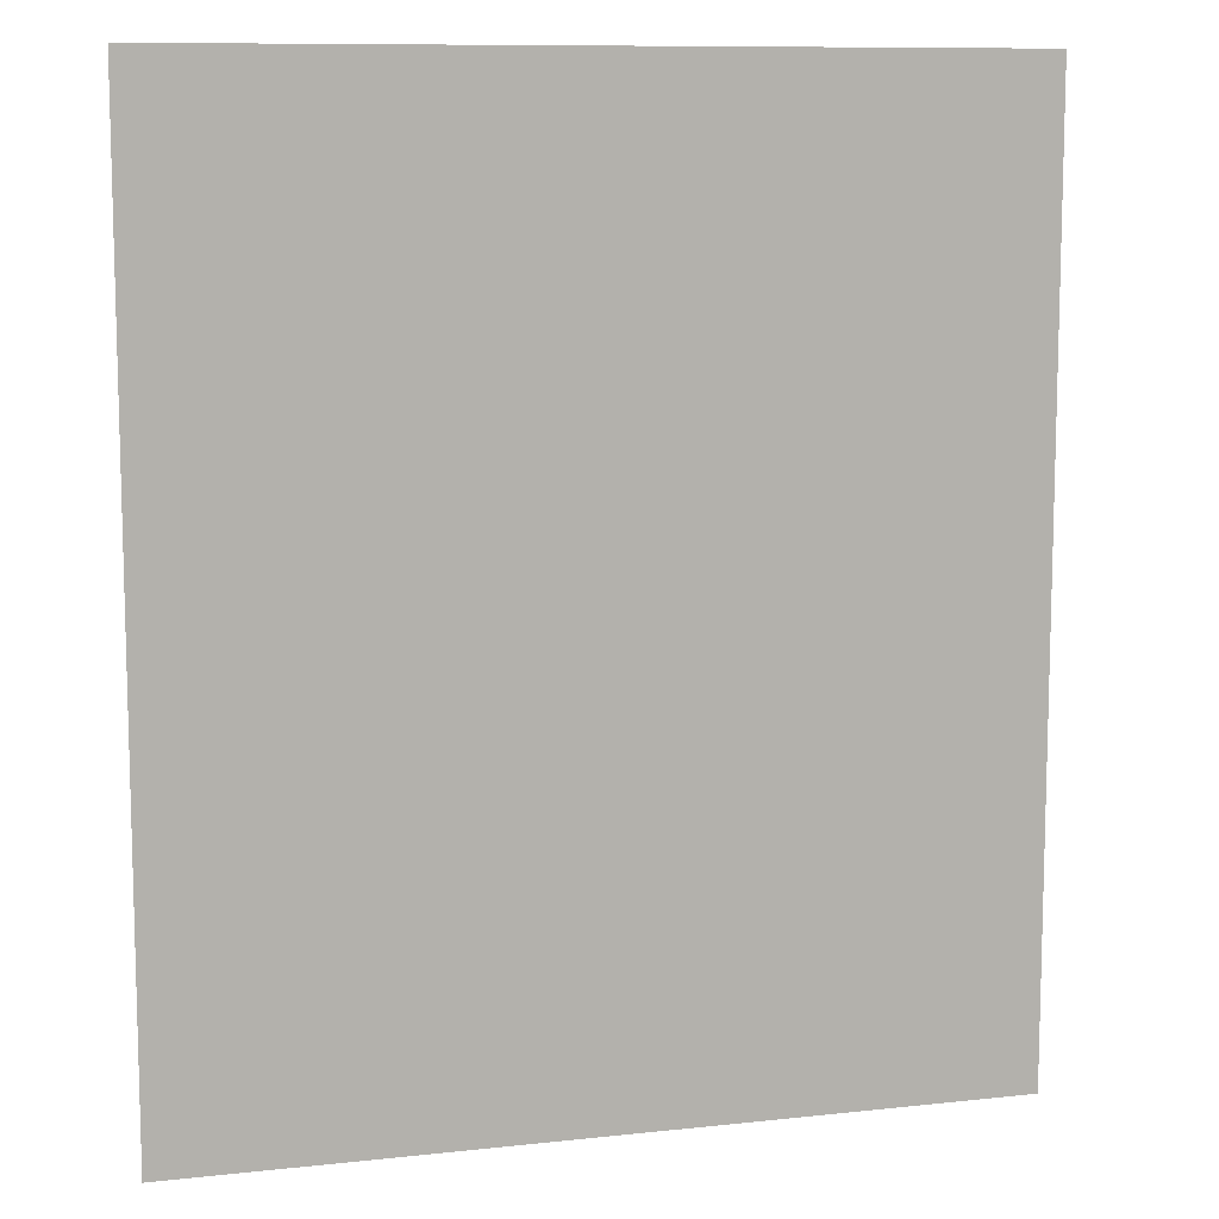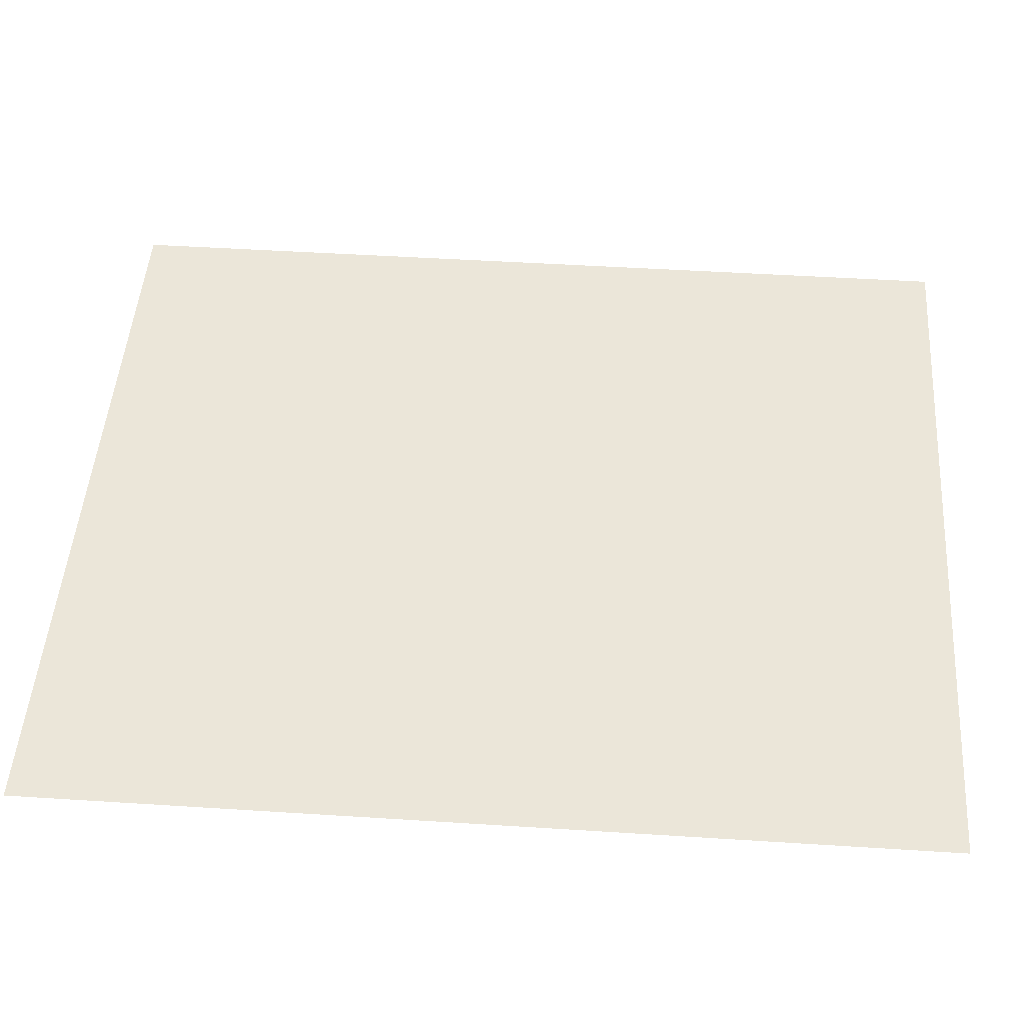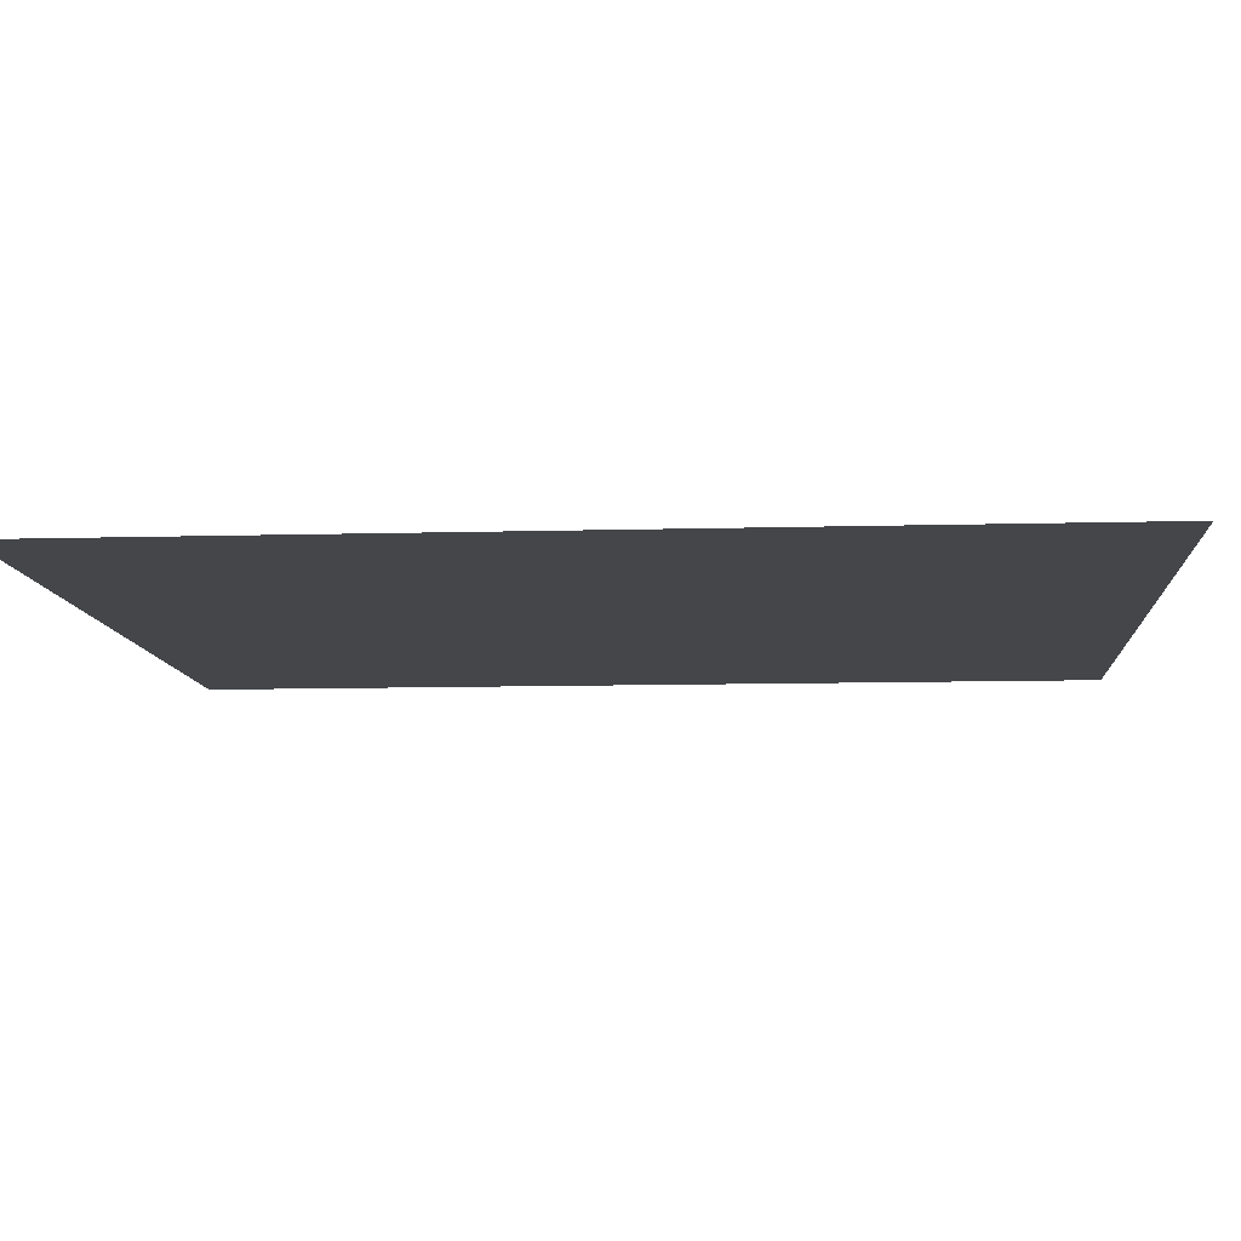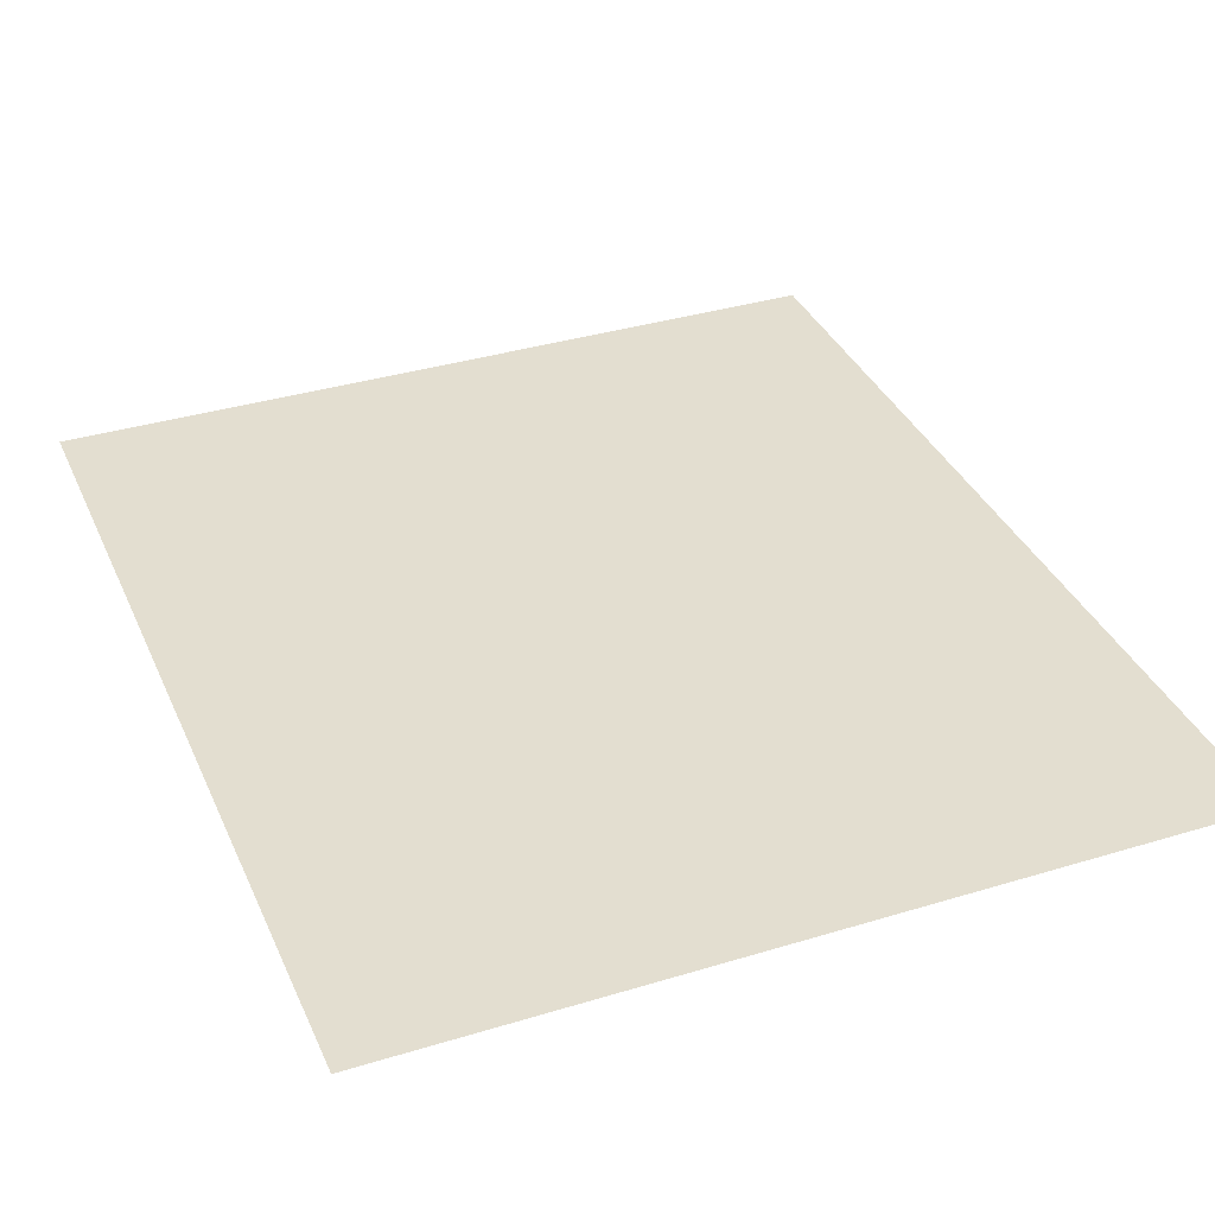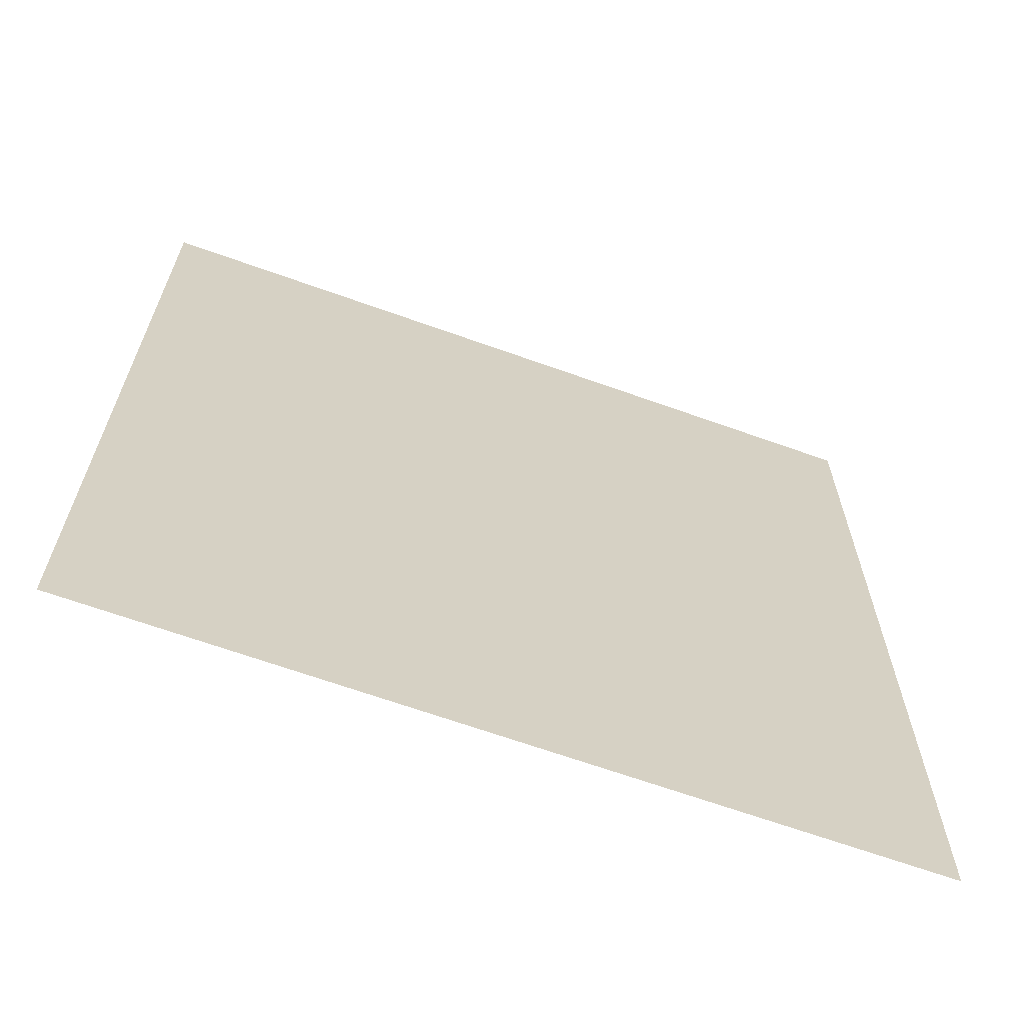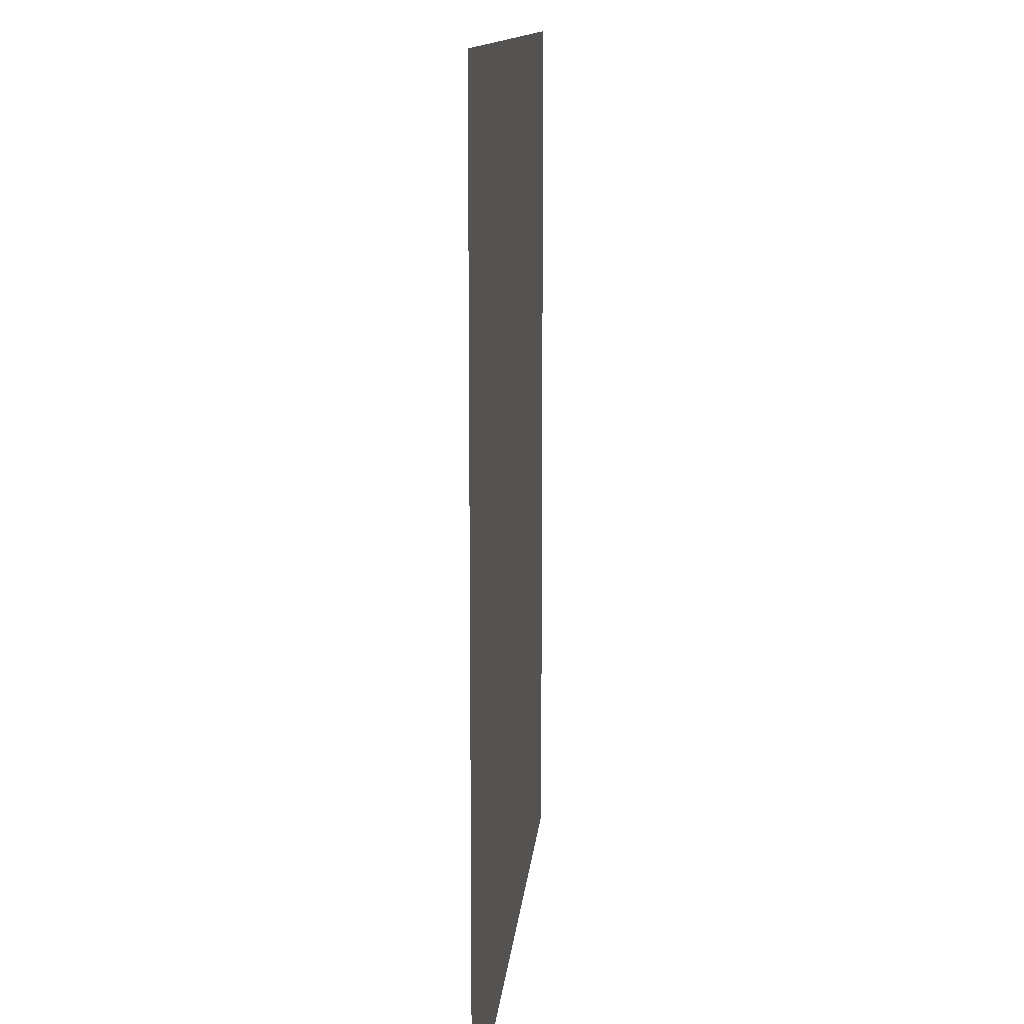
<metadata>
{"format":"obj","ext":"obj","renderer":"f3d","projection":"perspective","resolution":1024,"background":"white","views":[{"elev":10.0,"azim":-15.6,"up":"+Z"},{"elev":48.1,"azim":94.1,"up":"+Y"},{"elev":-9.6,"azim":94.3,"up":"+Y"},{"elev":35.9,"azim":-21.8,"up":"+Y"},{"elev":-66.3,"azim":-19.8,"up":"+Z"},{"elev":12.4,"azim":-85.0,"up":"+Z"}]}
</metadata>
<code>
g Plane
v -0.09455 0 -0.09949
v -0.09455 0 0.1059
v 0.08364 0 -0.09949
v 0.08364 0 0.1059
f 4 3 1
f 1 2 4

</code>
